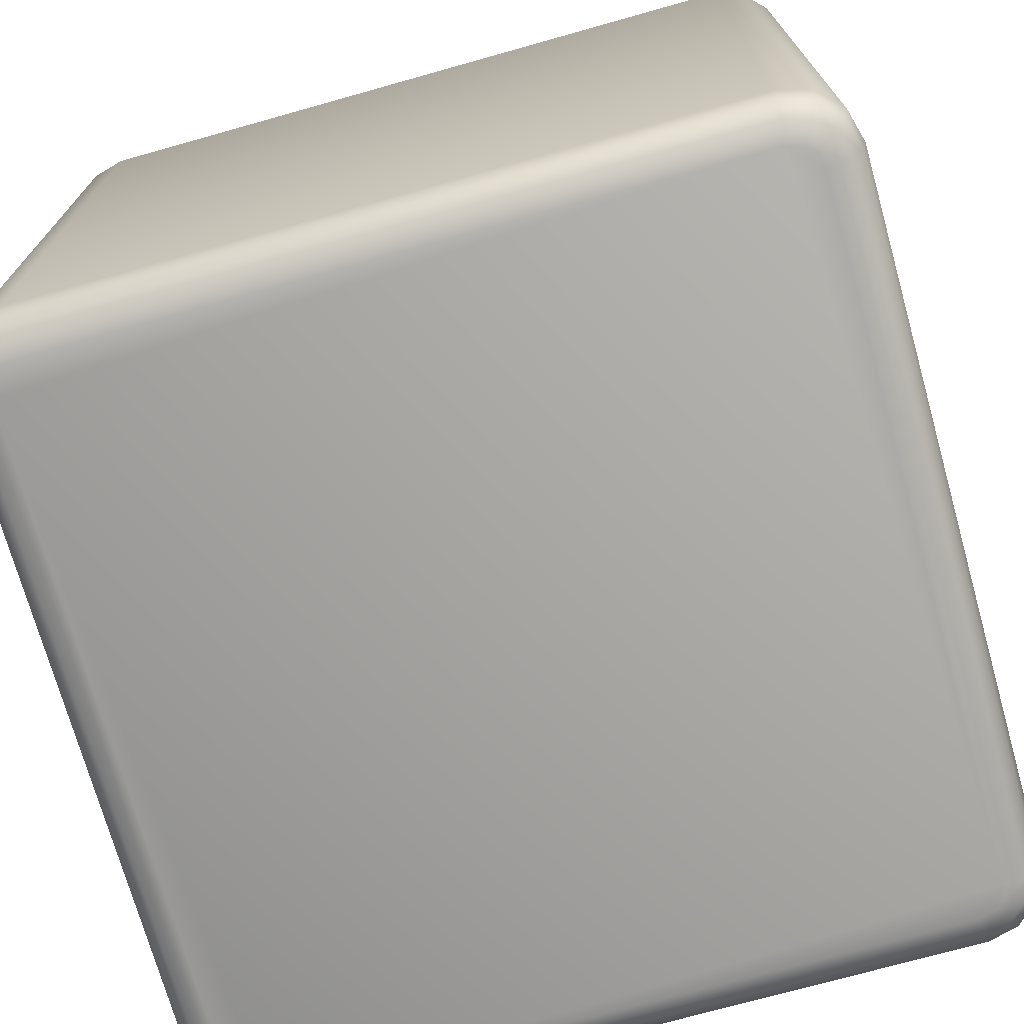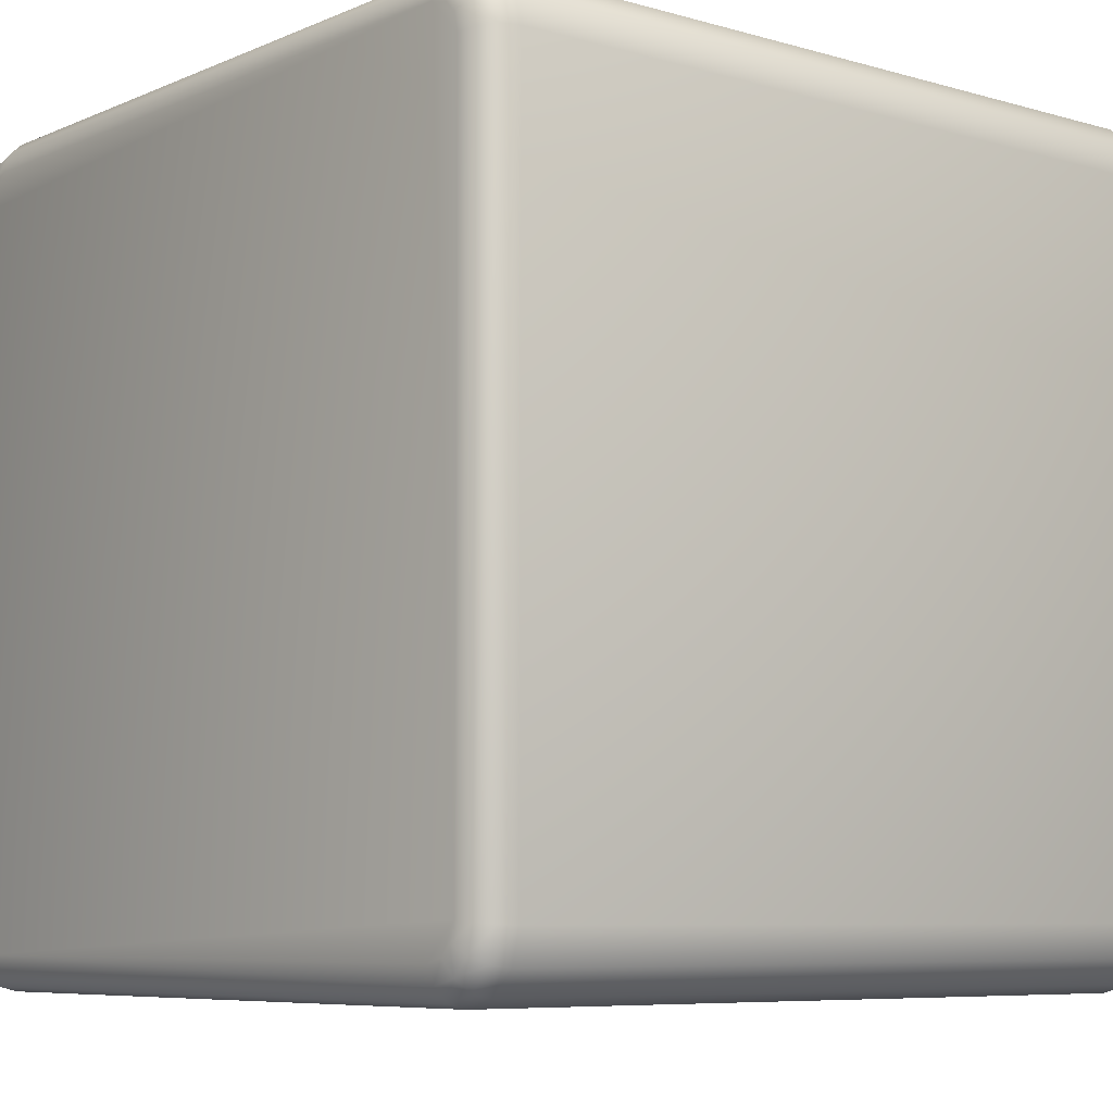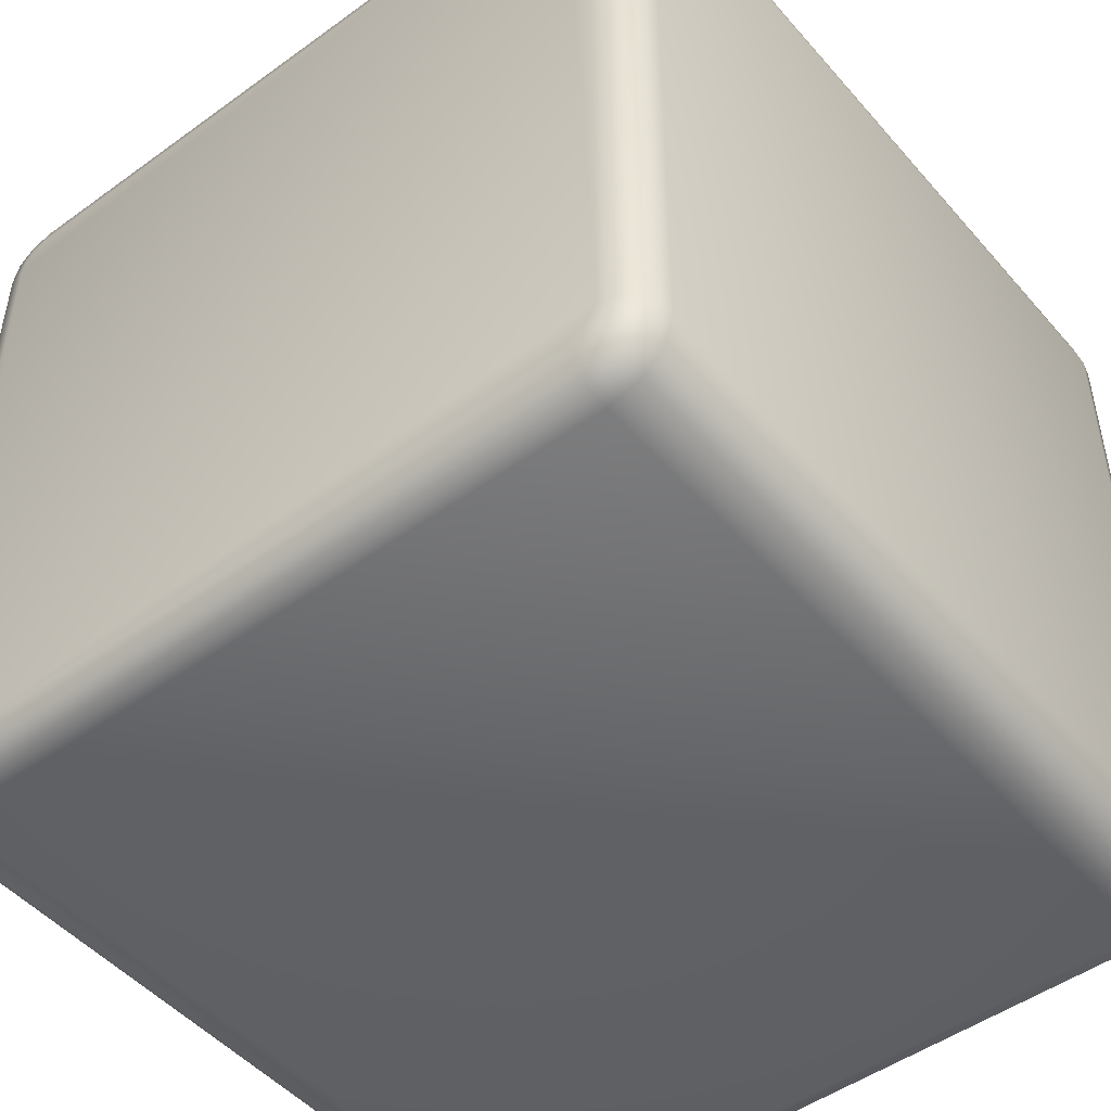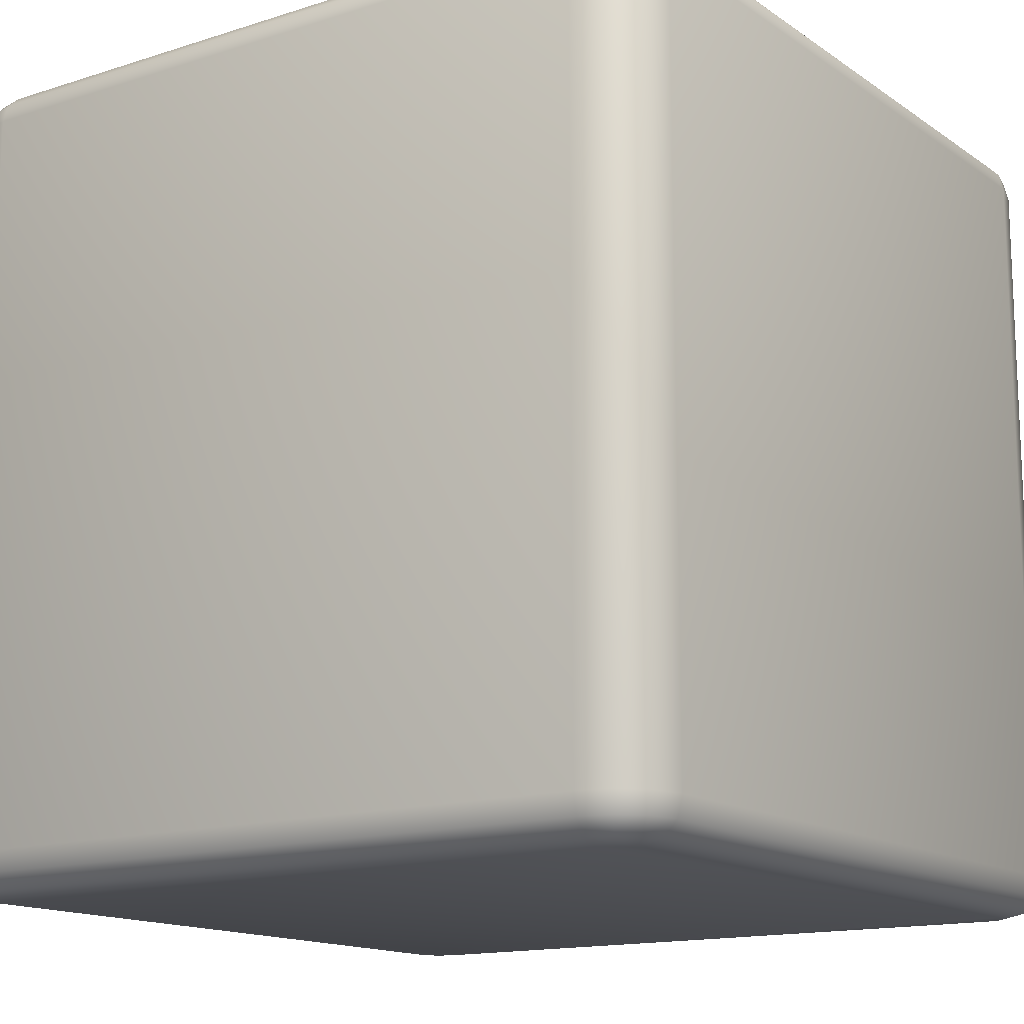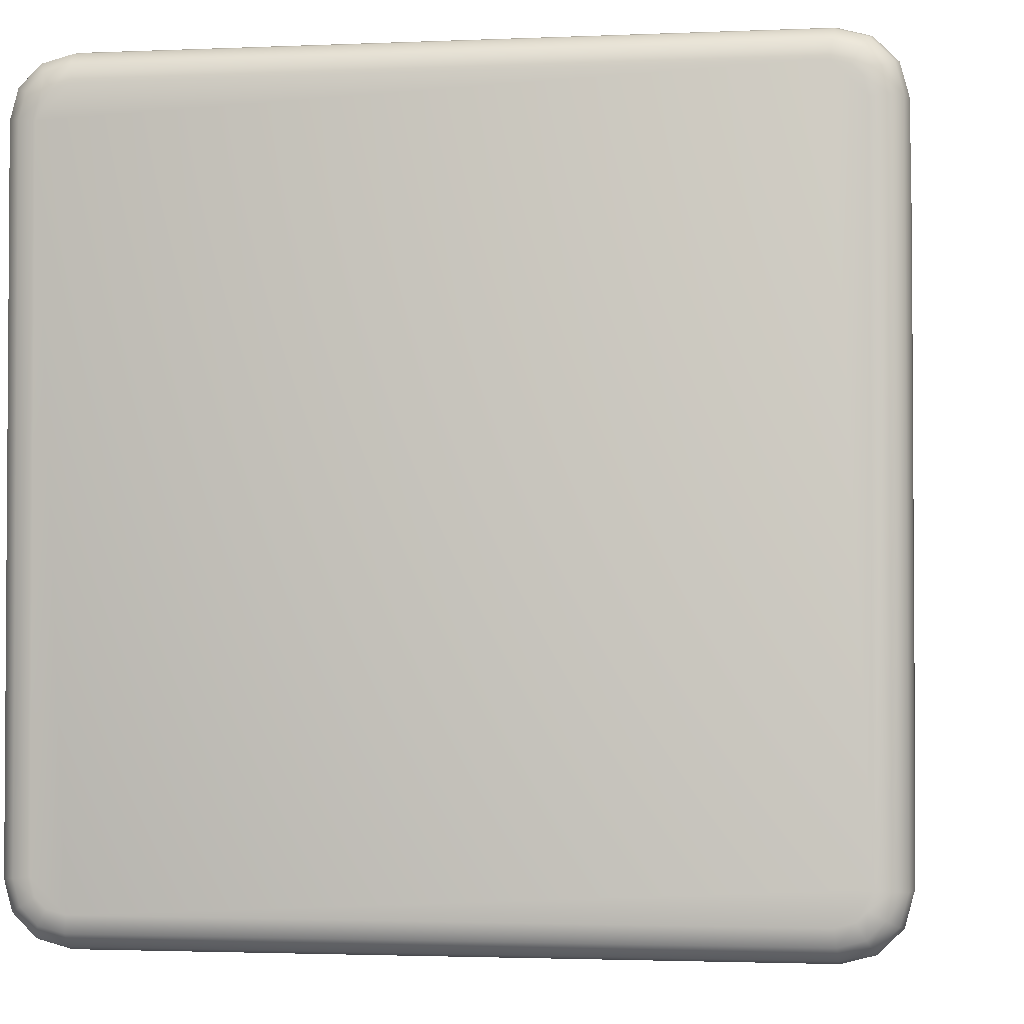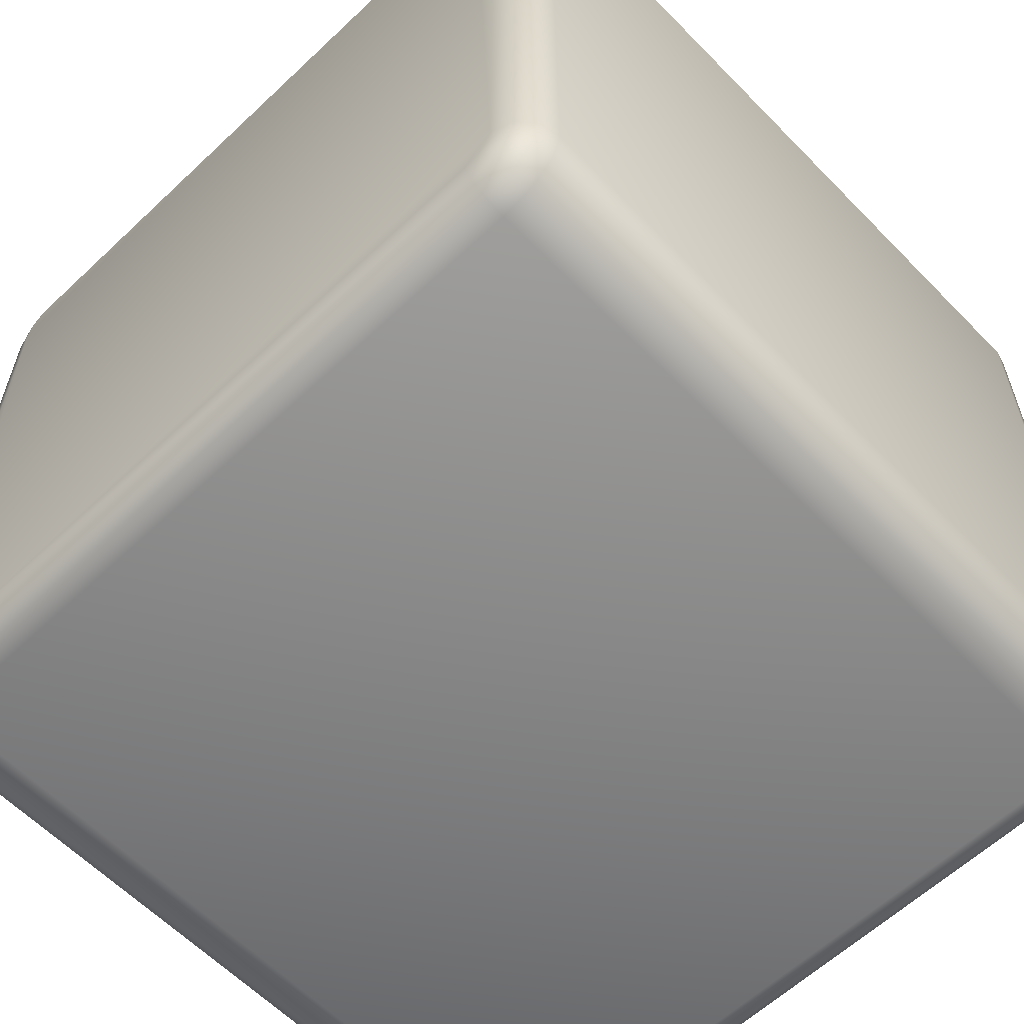
<metadata>
{"format":"obj","ext":"obj","renderer":"f3d","projection":"perspective","resolution":1024,"background":"white","views":[{"elev":-72.8,"azim":-164.3,"up":"+Y"},{"elev":-7.1,"azim":-129.6,"up":"+Z"},{"elev":-48.6,"azim":38.9,"up":"+Z"},{"elev":-14.5,"azim":-145.1,"up":"+Y"},{"elev":-2.3,"azim":-171.3,"up":"+Z"},{"elev":-60.4,"azim":43.9,"up":"+Z"}]}
</metadata>
<code>
o Cube
v -0.9152 1 0.8331
v -1 0.9152 0.8442
v -0.9576 0.9886 0.8387
v -0.9886 0.9576 0.8428
v -0.8331 1 0.9152
v -0.8442 0.9152 1
v -0.8387 0.9886 0.9576
v -0.8428 0.9576 0.9886
v -0.9031 1 0.8782
v -0.9791 0.9152 0.9221
v -0.9411 0.9886 0.9002
v -0.9689 0.9576 0.9162
v -0.8782 1 0.9031
v -0.9221 0.9152 0.9791
v -0.9002 0.9886 0.9411
v -0.9162 0.9576 0.9689
v -0.8331 1 -0.9152
v -0.8442 0.9152 -1
v -0.8387 0.9886 -0.9576
v -0.8428 0.9576 -0.9886
v -0.9152 1 -0.8331
v -1 0.9152 -0.8442
v -0.9576 0.9886 -0.8387
v -0.9886 0.9576 -0.8428
v -0.8782 1 -0.9031
v -0.9221 0.9152 -0.9791
v -0.9002 0.9886 -0.9411
v -0.9162 0.9576 -0.9689
v -0.9031 1 -0.8782
v -0.9791 0.9152 -0.9221
v -0.9411 0.9886 -0.9002
v -0.9689 0.9576 -0.9162
v 0.8331 1 0.9152
v 0.8442 0.9152 1
v 0.8387 0.9886 0.9576
v 0.8428 0.9576 0.9886
v 0.9152 1 0.8331
v 1 0.9152 0.8442
v 0.9576 0.9886 0.8387
v 0.9886 0.9576 0.8428
v 0.8782 1 0.9031
v 0.9221 0.9152 0.9791
v 0.9002 0.9886 0.9411
v 0.9162 0.9576 0.9689
v 0.9031 1 0.8782
v 0.9791 0.9152 0.9221
v 0.9411 0.9886 0.9002
v 0.9689 0.9576 0.9162
v 0.9152 1 -0.8331
v 1 0.9152 -0.8442
v 0.9576 0.9886 -0.8387
v 0.9886 0.9576 -0.8428
v 0.8331 1 -0.9152
v 0.8442 0.9152 -1
v 0.8387 0.9886 -0.9576
v 0.8428 0.9576 -0.9886
v 0.9031 1 -0.8782
v 0.9791 0.9152 -0.9221
v 0.9411 0.9886 -0.9002
v 0.9689 0.9576 -0.9162
v 0.8782 1 -0.9031
v 0.9221 0.9152 -0.9791
v 0.9002 0.9886 -0.9411
v 0.9162 0.9576 -0.9689
v -0.8312 -1 0.9011
v -0.8442 -0.9011 1
v -0.8377 -0.9867 0.9505
v -0.8425 -0.9505 0.9867
v -1 -0.9011 0.8442
v -0.9011 -1 0.8312
v -0.9867 -0.9505 0.8425
v -0.9505 -0.9867 0.8377
v -0.9221 -0.9011 0.9791
v -0.8709 -1 0.8904
v -0.9153 -0.9505 0.9673
v -0.8965 -0.9867 0.9348
v -0.9791 -0.9011 0.9221
v -0.8904 -1 0.8709
v -0.9673 -0.9505 0.9153
v -0.9348 -0.9867 0.8965
v -0.9011 -1 -0.8312
v -1 -0.9011 -0.8442
v -0.9505 -0.9867 -0.8377
v -0.9867 -0.9505 -0.8425
v -0.8442 -0.9011 -1
v -0.8312 -1 -0.9011
v -0.8425 -0.9505 -0.9867
v -0.8377 -0.9867 -0.9505
v -0.8904 -1 -0.8709
v -0.9791 -0.9011 -0.9221
v -0.9348 -0.9867 -0.8965
v -0.9673 -0.9505 -0.9153
v -0.8709 -1 -0.8904
v -0.9221 -0.9011 -0.9791
v -0.8965 -0.9867 -0.9348
v -0.9153 -0.9505 -0.9673
v 0.9011 -1 0.8312
v 1 -0.9011 0.8442
v 0.9505 -0.9867 0.8377
v 0.9867 -0.9505 0.8425
v 0.8442 -0.9011 1
v 0.8312 -1 0.9011
v 0.8425 -0.9505 0.9867
v 0.8377 -0.9867 0.9505
v 0.8904 -1 0.8709
v 0.9791 -0.9011 0.9221
v 0.9348 -0.9867 0.8965
v 0.9673 -0.9505 0.9153
v 0.8709 -1 0.8904
v 0.9221 -0.9011 0.9791
v 0.8965 -0.9867 0.9348
v 0.9153 -0.9505 0.9673
v 0.8312 -1 -0.9011
v 0.8442 -0.9011 -1
v 0.8377 -0.9867 -0.9505
v 0.8425 -0.9505 -0.9867
v 1 -0.9011 -0.8442
v 0.9011 -1 -0.8312
v 0.9867 -0.9505 -0.8425
v 0.9505 -0.9867 -0.8377
v 0.8709 -1 -0.8904
v 0.9221 -0.9011 -0.9791
v 0.8965 -0.9867 -0.9348
v 0.9153 -0.9505 -0.9673
v 0.8904 -1 -0.8709
v 0.9791 -0.9011 -0.9221
v 0.9348 -0.9867 -0.8965
v 0.9673 -0.9505 -0.9153
f 90 22 30
f 122 54 62
f 10 69 77
f 21 5 37
f 85 26 18
f 6 73 66
f 18 114 85
f 14 77 73
f 94 30 26
f 110 46 42
f 106 38 46
f 117 58 50
f 50 98 117
f 126 62 58
f 101 42 34
f 34 66 101
f 13 7 5
f 15 8 7
f 16 6 8
f 13 11 15
f 11 16 15
f 12 14 16
f 9 3 11
f 11 4 12
f 12 2 10
f 25 19 27
f 27 20 28
f 28 18 26
f 29 27 31
f 27 32 31
f 28 30 32
f 29 23 21
f 31 24 23
f 32 22 24
f 57 51 59
f 59 52 60
f 60 50 58
f 61 59 63
f 59 64 63
f 60 62 64
f 61 55 53
f 63 56 55
f 64 54 56
f 41 35 43
f 43 36 44
f 44 34 42
f 45 43 47
f 43 48 47
f 44 46 48
f 45 39 37
f 47 40 39
f 48 38 40
f 21 3 1
f 23 4 3
f 24 2 4
f 5 35 33
f 7 36 35
f 8 34 36
f 50 40 38
f 52 39 40
f 51 37 39
f 18 56 54
f 20 55 56
f 19 53 55
f 2 82 69
f 74 67 76
f 76 68 75
f 75 66 73
f 74 80 78
f 80 75 79
f 75 77 79
f 78 72 70
f 80 71 72
f 79 69 71
f 93 88 86
f 95 87 88
f 96 85 87
f 89 95 93
f 95 92 96
f 92 94 96
f 89 83 91
f 91 84 92
f 92 82 90
f 125 120 118
f 127 119 120
f 128 117 119
f 121 127 125
f 127 124 128
f 124 126 128
f 121 115 123
f 123 116 124
f 124 114 122
f 109 104 102
f 111 103 104
f 112 101 103
f 105 111 109
f 111 108 112
f 108 110 112
f 105 99 107
f 107 100 108
f 108 98 106
f 82 71 69
f 84 72 71
f 83 70 72
f 114 87 85
f 116 88 87
f 115 86 88
f 98 119 117
f 100 120 119
f 99 118 120
f 66 103 101
f 68 104 103
f 67 102 104
f 118 102 70
f 90 82 22
f 122 114 54
f 10 2 69
f 37 49 53
f 49 57 53
f 57 61 53
f 53 17 21
f 17 25 21
f 25 29 21
f 21 1 5
f 1 9 5
f 9 13 5
f 5 33 37
f 33 41 37
f 41 45 37
f 37 53 21
f 85 94 26
f 6 14 73
f 18 54 114
f 14 10 77
f 94 90 30
f 110 106 46
f 106 98 38
f 117 126 58
f 50 38 98
f 126 122 62
f 101 110 42
f 34 6 66
f 13 15 7
f 15 16 8
f 16 14 6
f 13 9 11
f 11 12 16
f 12 10 14
f 9 1 3
f 11 3 4
f 12 4 2
f 25 17 19
f 27 19 20
f 28 20 18
f 29 25 27
f 27 28 32
f 28 26 30
f 29 31 23
f 31 32 24
f 32 30 22
f 57 49 51
f 59 51 52
f 60 52 50
f 61 57 59
f 59 60 64
f 60 58 62
f 61 63 55
f 63 64 56
f 64 62 54
f 41 33 35
f 43 35 36
f 44 36 34
f 45 41 43
f 43 44 48
f 44 42 46
f 45 47 39
f 47 48 40
f 48 46 38
f 21 23 3
f 23 24 4
f 24 22 2
f 5 7 35
f 7 8 36
f 8 6 34
f 50 52 40
f 52 51 39
f 51 49 37
f 18 20 56
f 20 19 55
f 19 17 53
f 2 22 82
f 74 65 67
f 76 67 68
f 75 68 66
f 74 76 80
f 80 76 75
f 75 73 77
f 78 80 72
f 80 79 71
f 79 77 69
f 93 95 88
f 95 96 87
f 96 94 85
f 89 91 95
f 95 91 92
f 92 90 94
f 89 81 83
f 91 83 84
f 92 84 82
f 125 127 120
f 127 128 119
f 128 126 117
f 121 123 127
f 127 123 124
f 124 122 126
f 121 113 115
f 123 115 116
f 124 116 114
f 109 111 104
f 111 112 103
f 112 110 101
f 105 107 111
f 111 107 108
f 108 106 110
f 105 97 99
f 107 99 100
f 108 100 98
f 82 84 71
f 84 83 72
f 83 81 70
f 114 116 87
f 116 115 88
f 115 113 86
f 98 100 119
f 100 99 120
f 99 97 118
f 66 68 103
f 68 67 104
f 67 65 102
f 70 81 86
f 81 89 86
f 89 93 86
f 86 113 118
f 113 121 118
f 121 125 118
f 118 97 102
f 97 105 102
f 105 109 102
f 102 65 70
f 65 74 70
f 74 78 70
f 70 86 118

</code>
